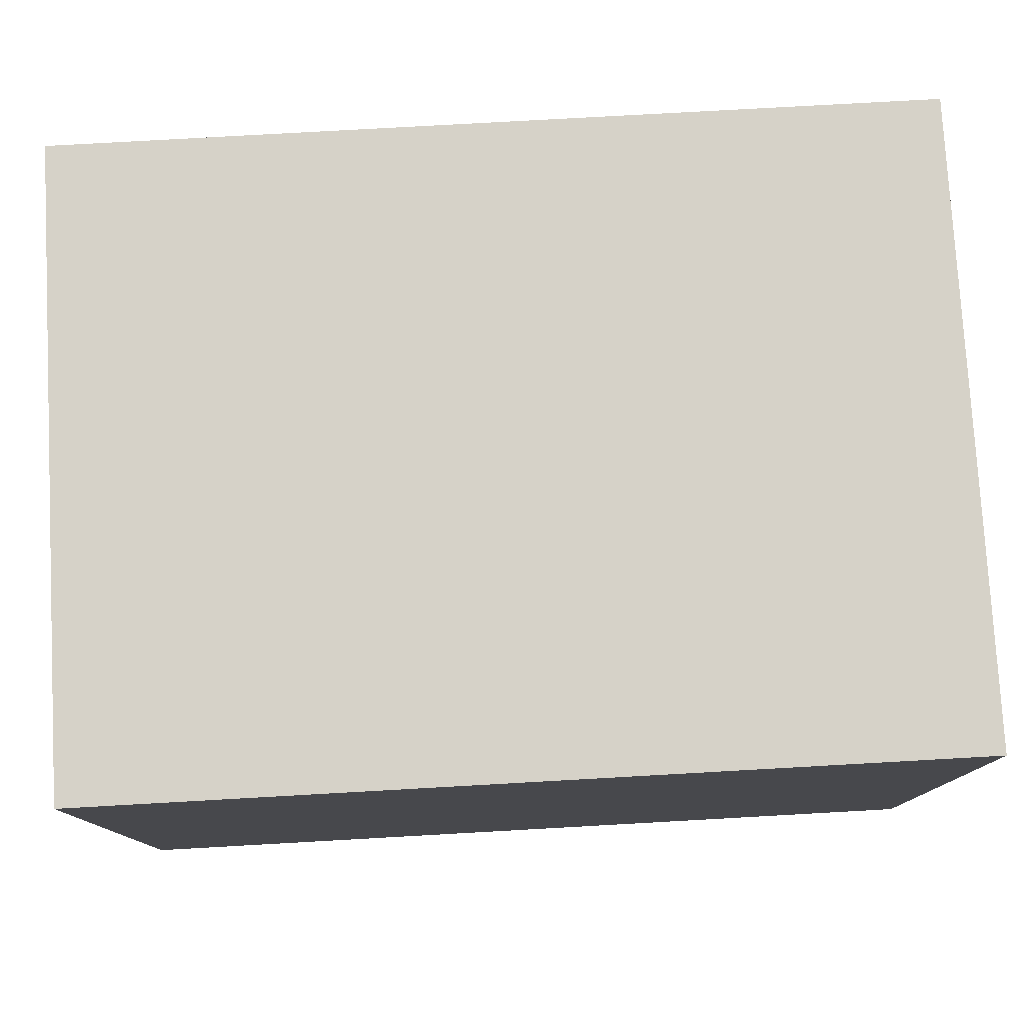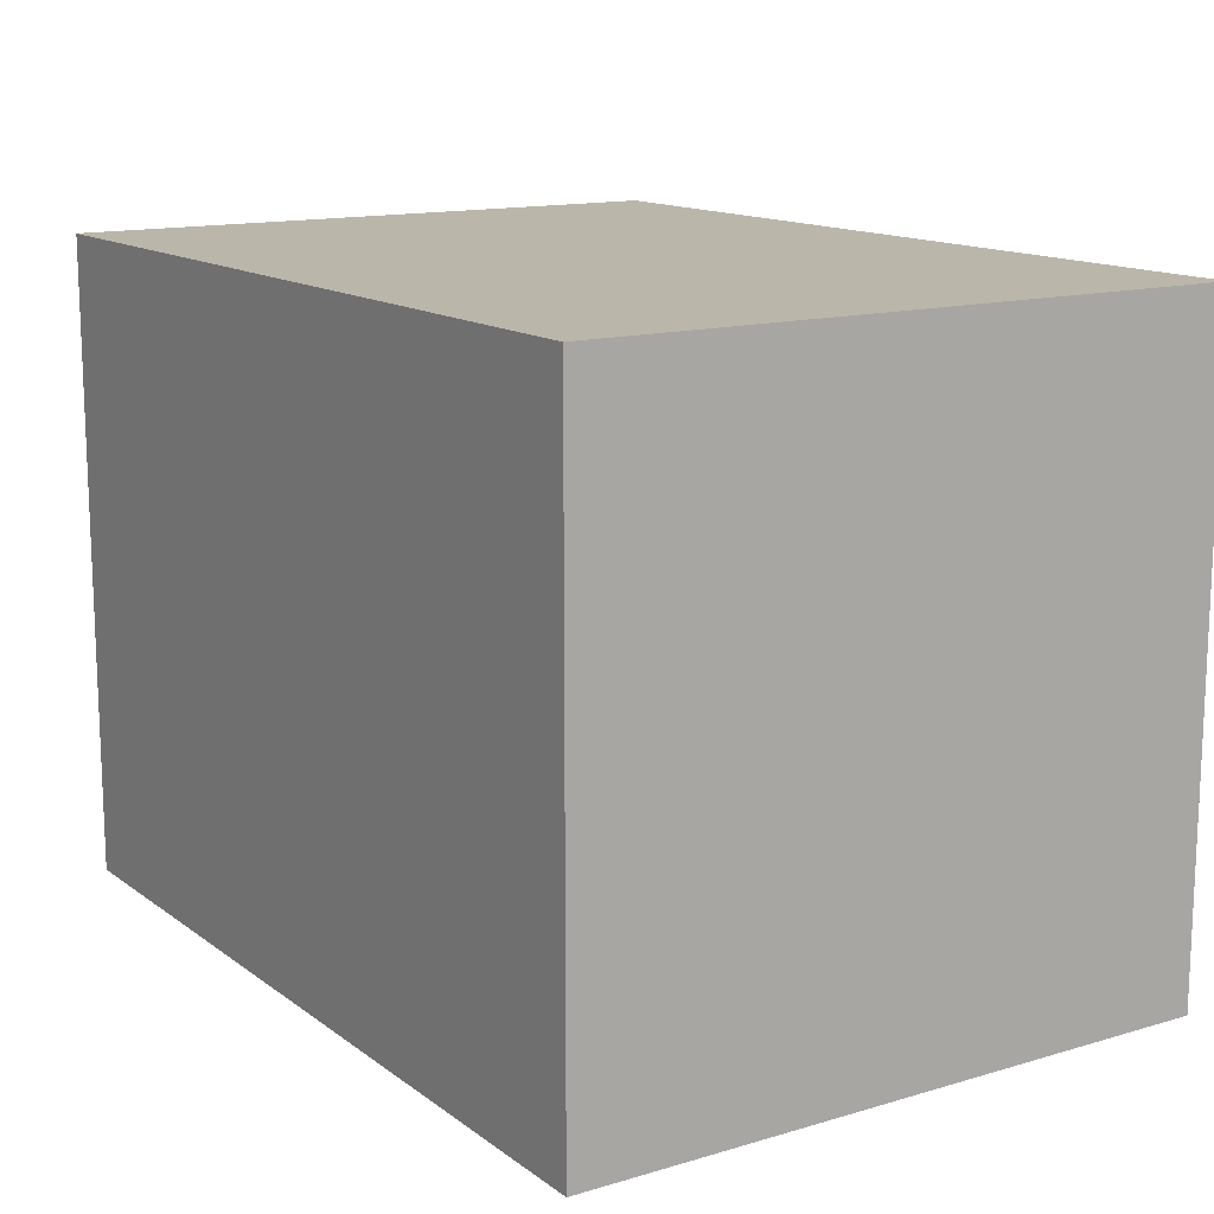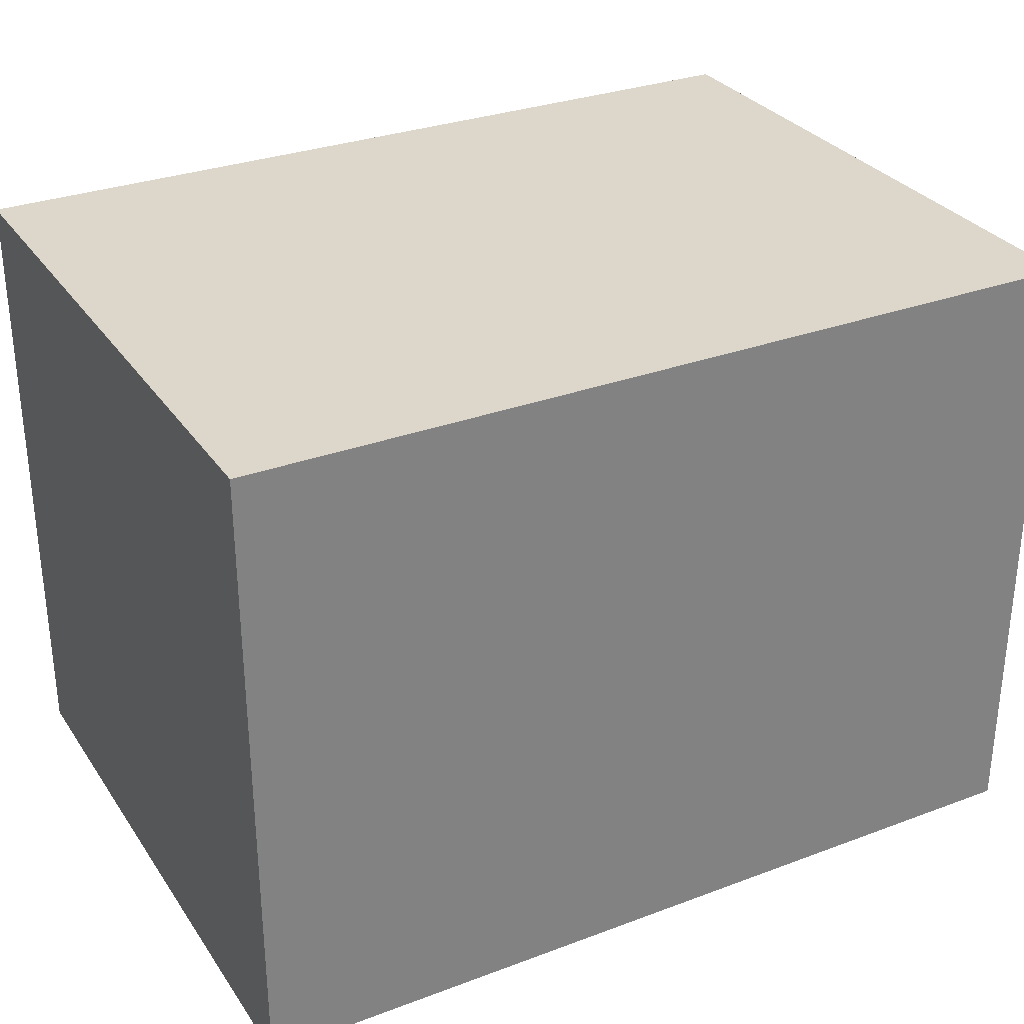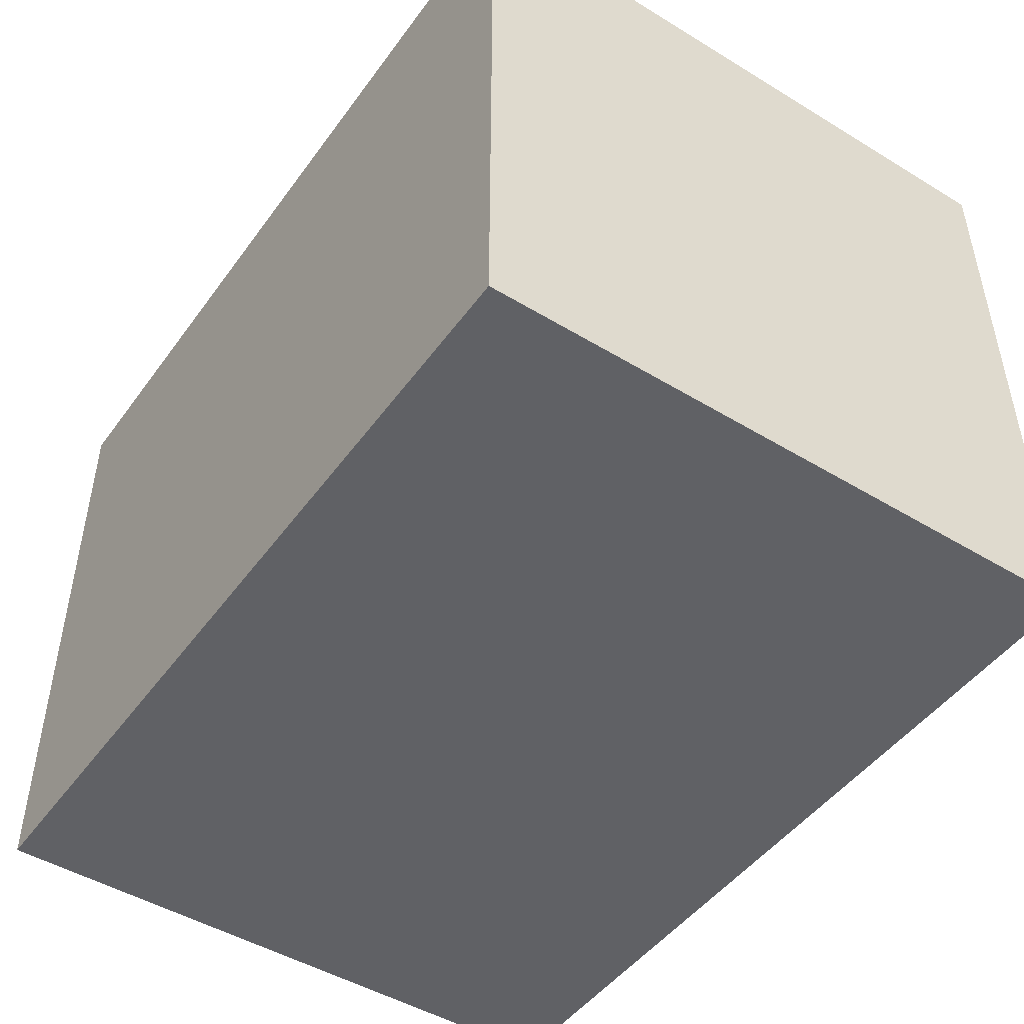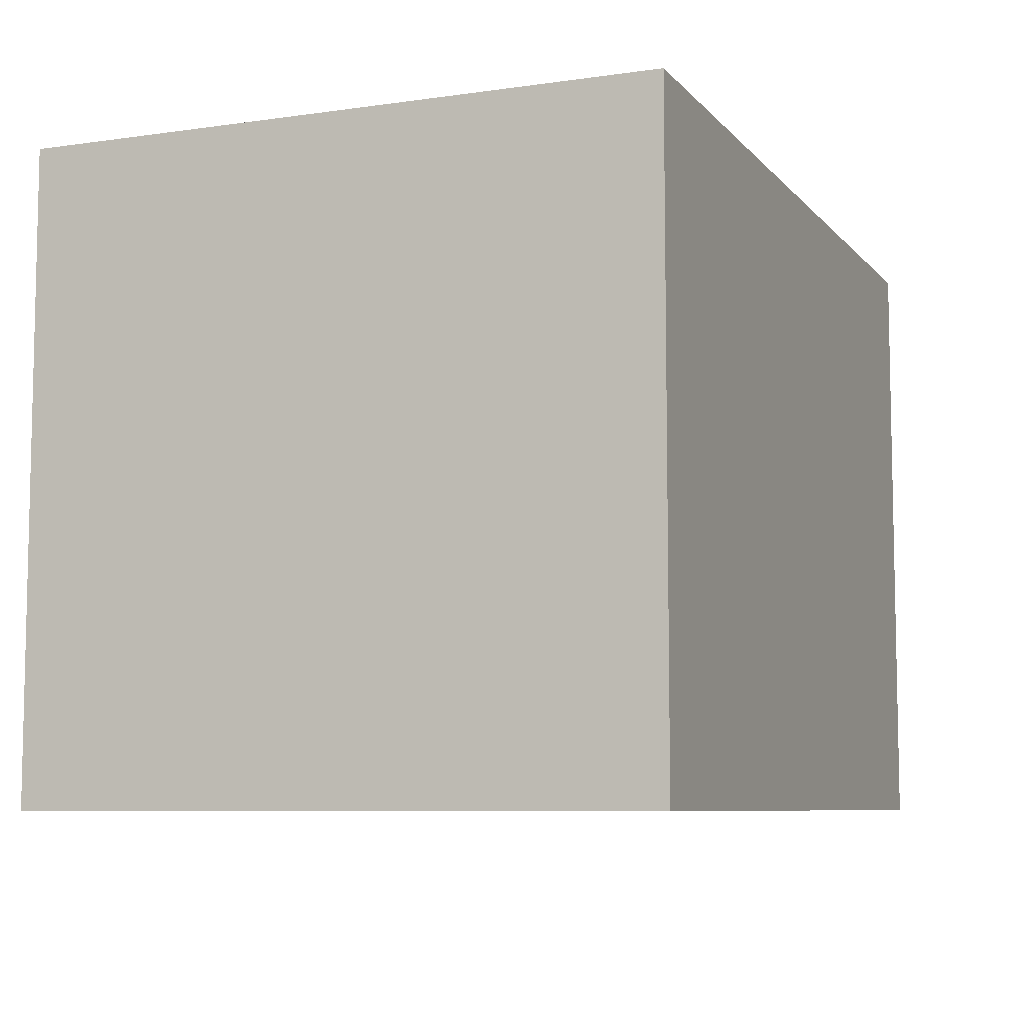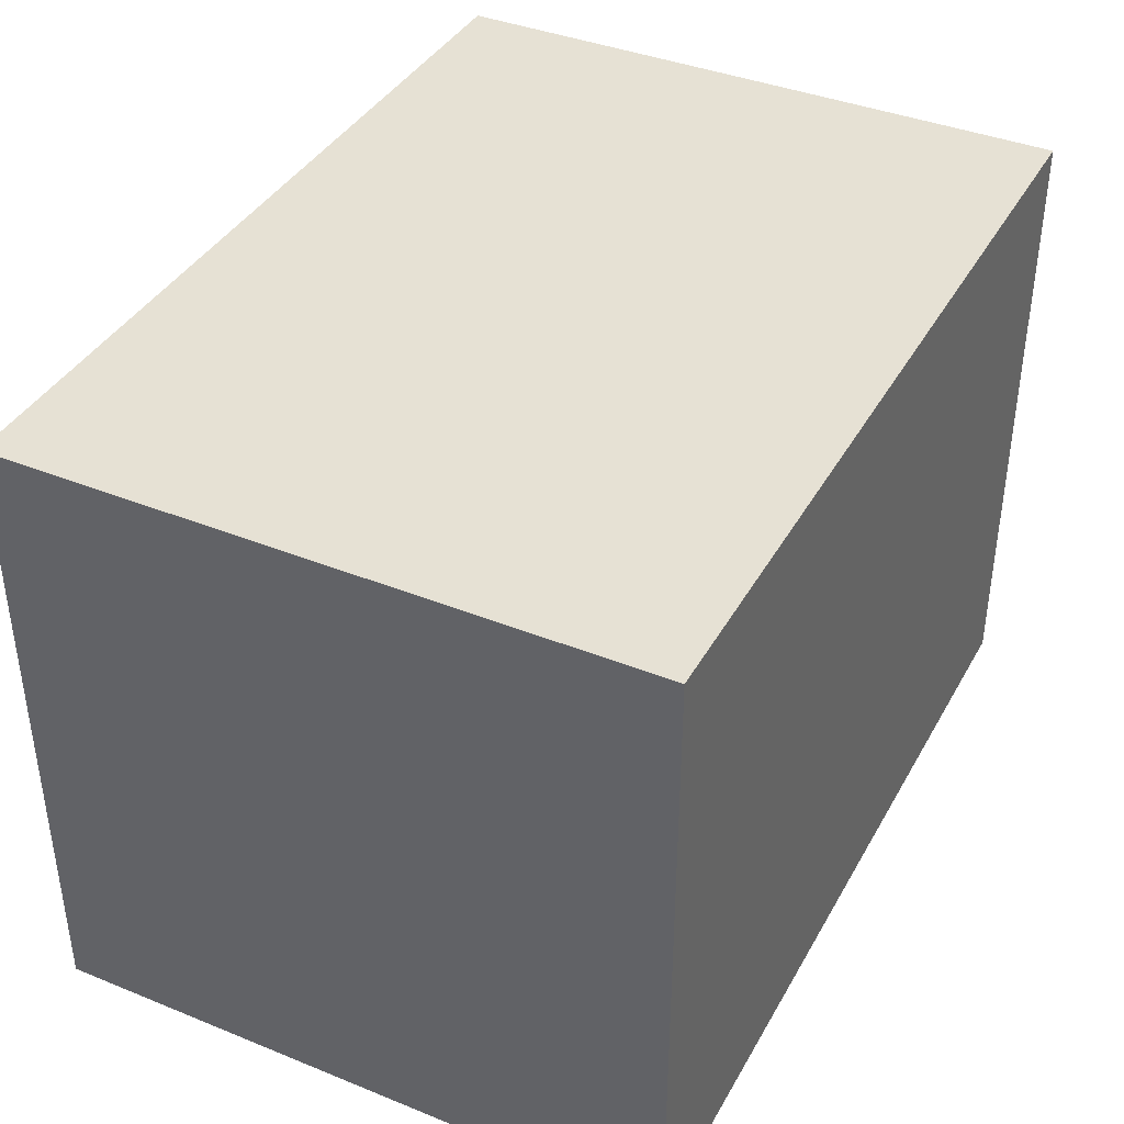
<metadata>
{"format":"obj","ext":"obj","renderer":"f3d","projection":"perspective","resolution":1024,"background":"white","views":[{"elev":78.1,"azim":-3.2,"up":"+Z"},{"elev":13.8,"azim":-123.1,"up":"+Z"},{"elev":30.6,"azim":-28.3,"up":"+Y"},{"elev":-47.7,"azim":-124.3,"up":"+Y"},{"elev":-7.5,"azim":-67.8,"up":"+Z"},{"elev":39.3,"azim":116.7,"up":"+Y"}]}
</metadata>
<code>
g barge_konteyner14
v -10.79 15.05 13.31
v -10.79 18.05 13.31
v -14.87 18.05 13.31
v -14.87 15.05 13.31
v -10.79 15.05 16.31
v -14.87 15.05 16.31
v -14.87 18.05 16.31
v -10.79 18.05 16.31
v -10.79 15.05 13.31
v -10.79 15.05 16.31
v -10.79 18.05 16.31
v -10.79 18.05 13.31
v -10.79 18.05 13.31
v -10.79 18.05 16.31
v -14.87 18.05 16.31
v -14.87 18.05 13.31
v -14.87 18.05 13.31
v -14.87 18.05 16.31
v -14.87 15.05 16.31
v -14.87 15.05 13.31
v -14.87 15.05 13.31
v -14.87 15.05 16.31
v -10.79 15.05 16.31
v -10.79 15.05 13.31
g barge_konteyner14_0
f 3 2 1
f 4 3 1
f 7 6 5
f 8 7 5
f 11 10 9
f 12 11 9
f 15 14 13
f 16 15 13
f 19 18 17
f 20 19 17
f 23 22 21
f 24 23 21

</code>
